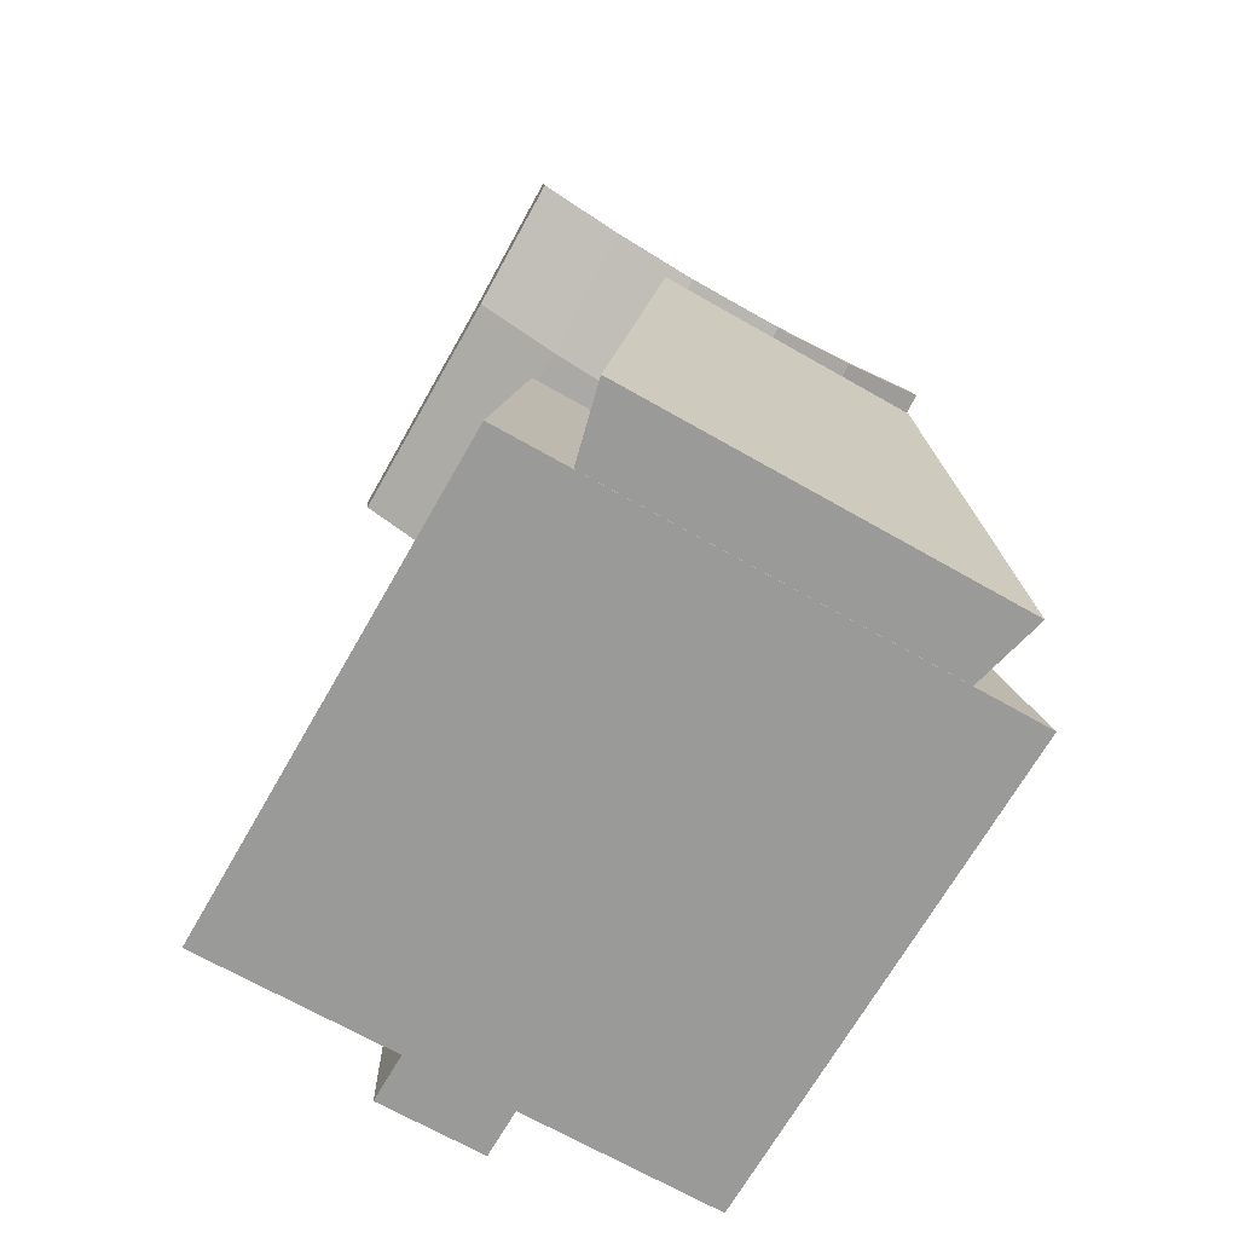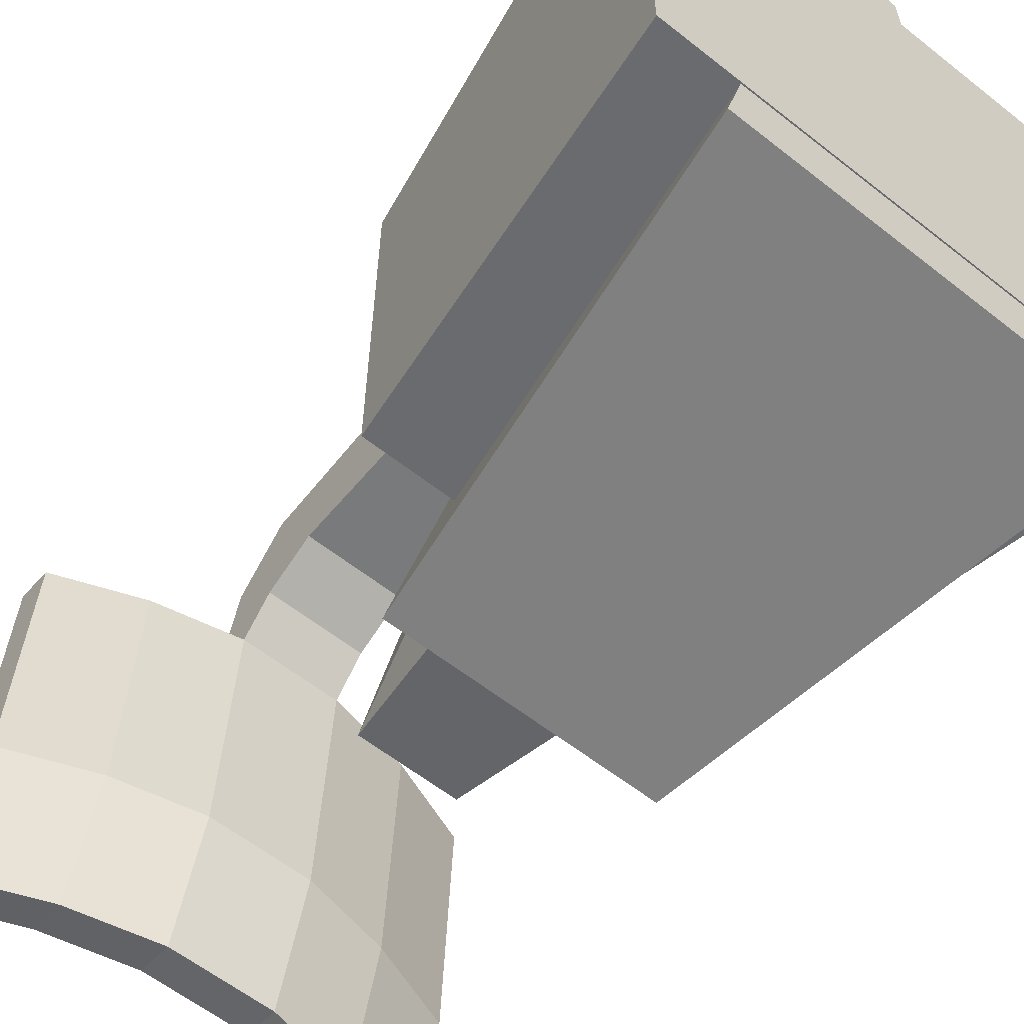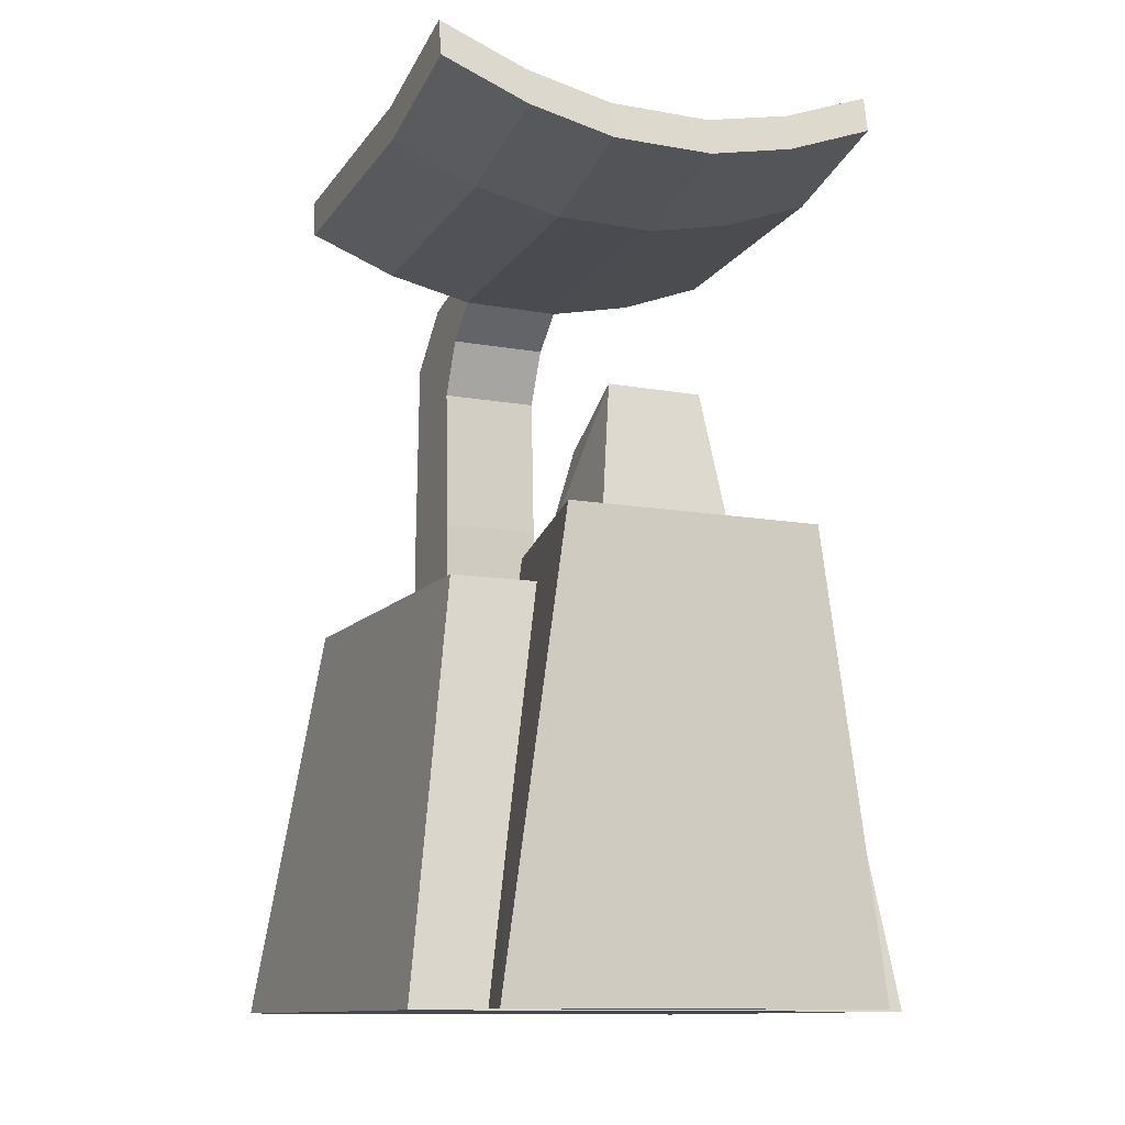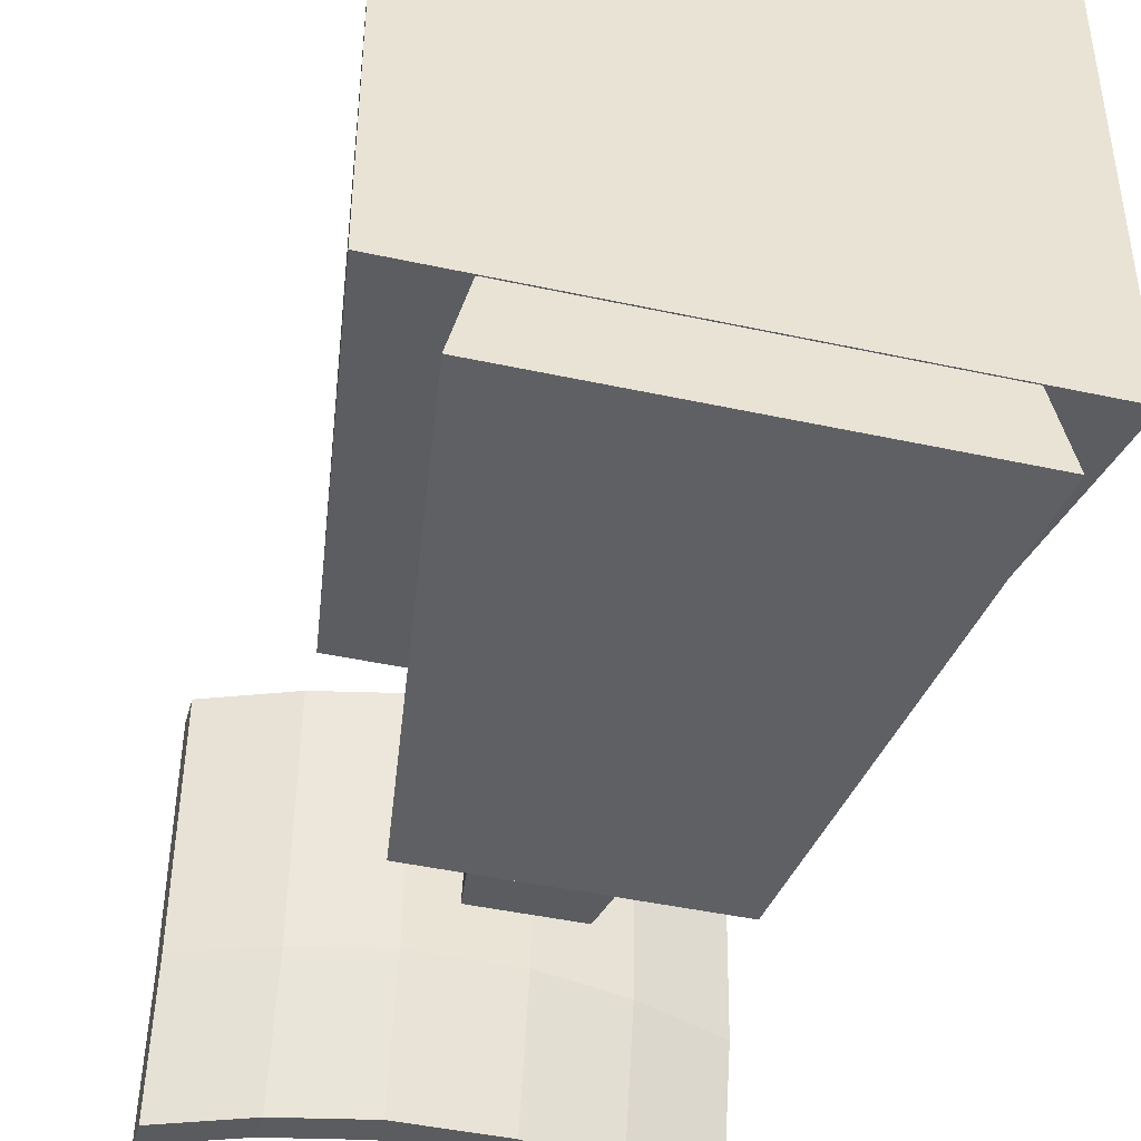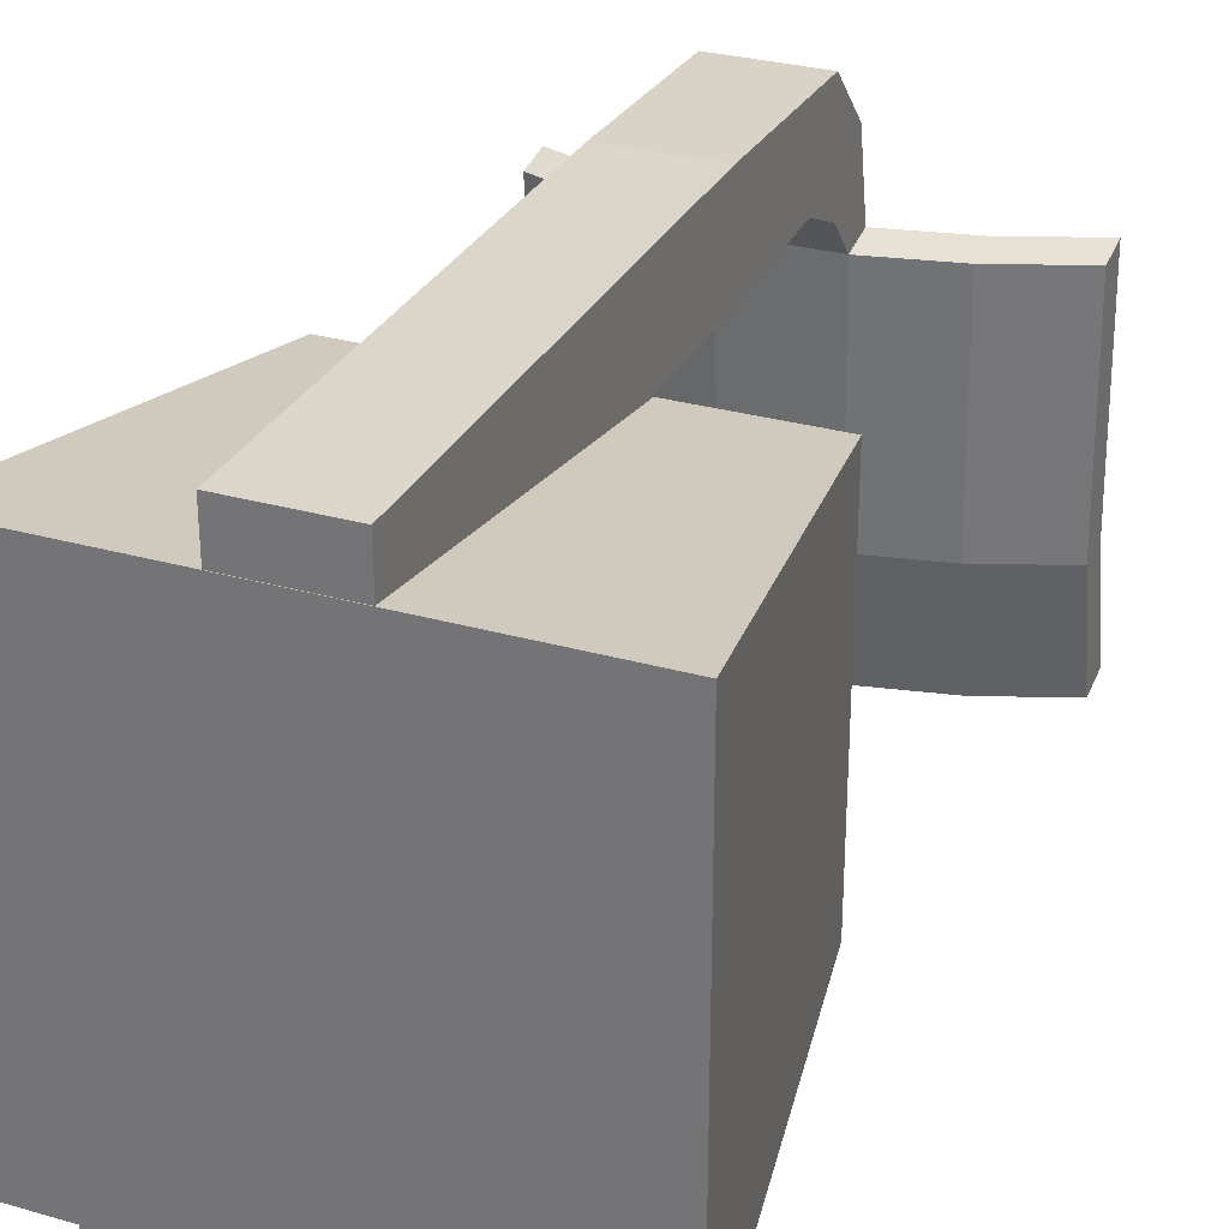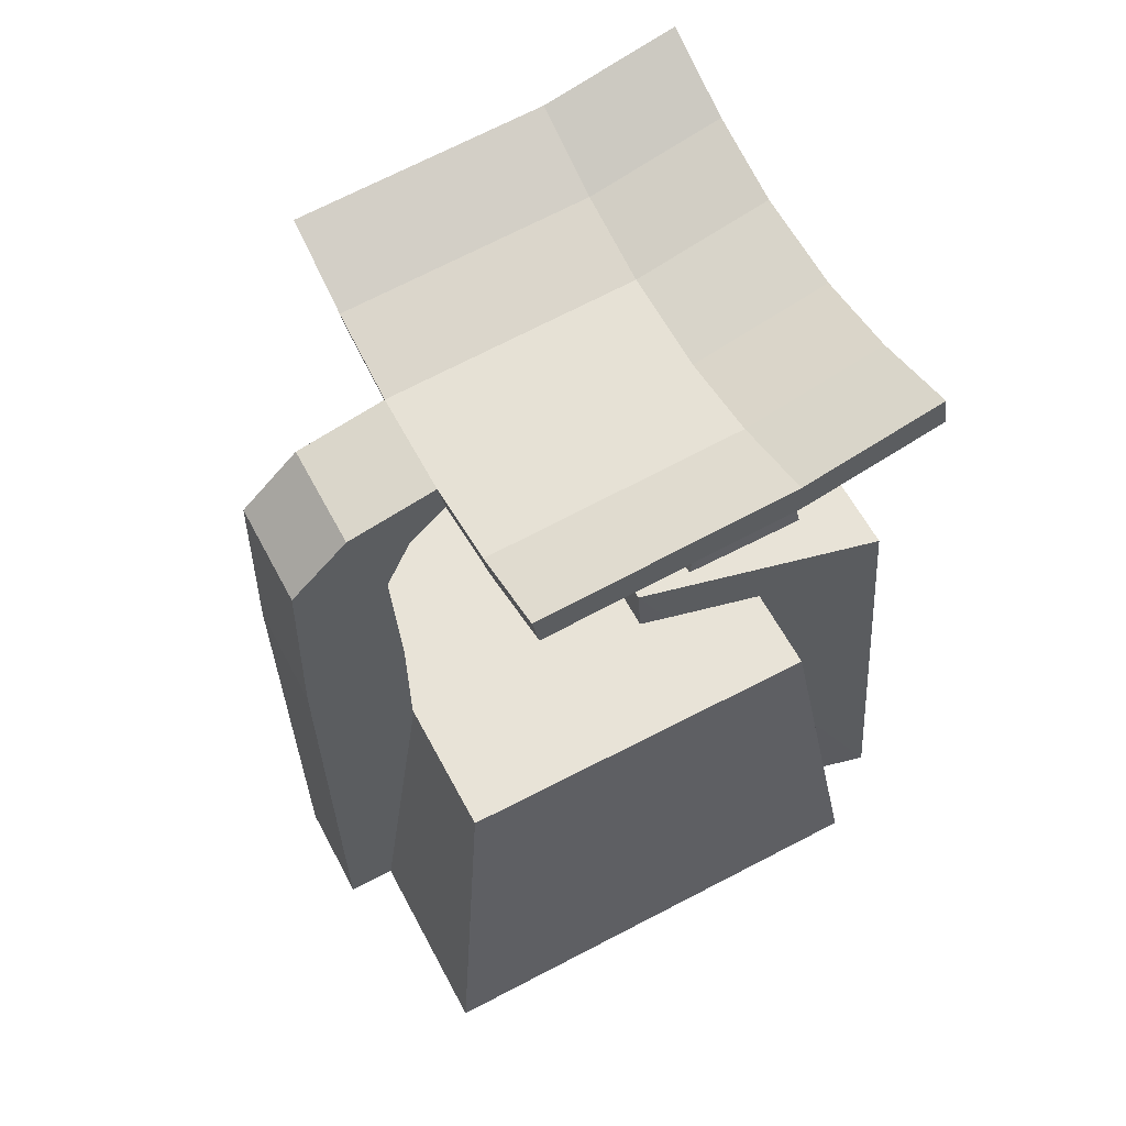
<metadata>
{"format":"obj","ext":"obj","renderer":"f3d","projection":"perspective","resolution":1024,"background":"white","views":[{"elev":-69.2,"azim":150.3,"up":"+Y"},{"elev":-60.2,"azim":-38.9,"up":"+Z"},{"elev":-11.7,"azim":156.6,"up":"+Y"},{"elev":-44.2,"azim":-14.3,"up":"+Z"},{"elev":29.8,"azim":22.6,"up":"+Z"},{"elev":61.9,"azim":61.9,"up":"+Y"}]}
</metadata>
<code>
o Cube
v 0.7758 0 -0.7758
v 0.7758 0 0.7758
v -0.7758 0 0.7758
v 0.6001 1.245 -0.6001
v 0.6001 1.245 0.6001
v -0.6001 1.245 0.6001
v -0.6001 1.245 -0.6001
v -0.7758 0 -0.7758
v -1 2 -1
v -0.4 0.00381 -0.2
v -0.597 0.00381 -1
v 0.597 0.00381 -1
v 0.4 0.00381 -0.2
v -0.2105 1.4 -0.2
v -0.4 1.4 -1
v 0.4 1.4 -1
v 0.2105 1.4 -0.2
v -0.1637 0.00186 0.9298
v -0.1637 0.00186 0.6023
v 0.1637 0.00186 0.6023
v 0.1637 0.00186 0.9298
v -0.1637 1.682 0.9298
v -0.1637 1.682 0.6023
v 0.1637 1.682 0.6023
v 0.1637 1.682 0.9298
v -0.1637 2.318 0.9081
v -0.1637 2.155 0.624
v 0.1637 2.155 0.624
v 0.1637 2.318 0.9081
v -0.1637 2.495 0.7237
v -0.1637 2.332 0.5421
v 0.1637 2.332 0.5421
v 0.1637 2.495 0.7237
v -0.1637 2.557 0.4426
v -0.1637 2.439 0.4217
v 0.1637 2.439 0.4217
v 0.1637 2.557 0.4426
v -0.1637 2.705 -0.7905
v -0.1637 2.587 -0.8114
v 0.1637 2.587 -0.8114
v 0.1637 2.705 -0.7905
v -0.725 2.725 0.4426
v -0.725 2.606 0.4217
v 0.725 2.606 0.4217
v 0.725 2.725 0.4426
v -0.725 2.873 -0.7905
v -0.725 2.754 -0.8114
v 0.725 2.754 -0.8114
v 0.725 2.873 -0.7905
v -0.2081 1.4 -0.3919
v -0.2081 1.4 -0.8081
v 0.2081 1.4 -0.8081
v 0.2081 1.4 -0.3919
v -0.1503 1.688 -0.4696
v -0.1503 1.837 -0.7304
v 0.1503 1.837 -0.7304
v 0.1503 1.688 -0.4696
v -0.0796 1.697 -0.5402
v -0.0796 1.776 -0.6784
v 0.0796 1.776 -0.6784
v 0.0796 1.697 -0.5402
v 0.4444 2.499 0.4217
v 0.4444 2.647 -0.8114
v 0.4444 2.766 -0.7905
v 0.4444 2.618 0.4426
v -0.4444 2.647 -0.8114
v -0.4444 2.499 0.4217
v -0.4444 2.618 0.4426
v -0.4444 2.766 -0.7905
v -0.1637 2.599 -0.3594
v 0.1637 2.599 -0.3594
v 0.1637 2.481 -0.3803
v -0.1637 2.481 -0.3803
v -0.725 2.767 -0.3594
v 0.725 2.767 -0.3594
v 0.725 2.648 -0.3803
v -0.725 2.648 -0.3803
v 0.4444 2.541 -0.3803
v 0.4444 2.66 -0.3594
v -0.4444 2.541 -0.3803
v -0.4444 2.66 -0.3594
f 7 6 5
f 1 4 5
f 2 5 6
f 2 3 8
f 6 7 8
f 14 15 11
f 16 12 11
f 17 13 12
f 14 10 13
f 11 12 13
f 17 53 50
f 23 19 18
f 24 20 19
f 25 21 20
f 22 18 21
f 18 19 20
f 25 29 26
f 29 33 30
f 24 28 29
f 23 27 28
f 23 22 26
f 33 37 34
f 28 32 33
f 27 31 32
f 27 26 30
f 71 41 38
f 33 32 36
f 31 35 36
f 30 34 35
f 40 39 38
f 78 63 48
f 73 39 40
f 67 43 77
f 76 48 49
f 77 74 46
f 65 45 75
f 81 69 46
f 63 64 49
f 66 47 46
f 62 44 45
f 67 68 42
f 53 57 54
f 17 16 52
f 15 51 52
f 14 50 51
f 57 61 58
f 53 52 56
f 51 55 56
f 50 54 55
f 60 59 58
f 56 60 61
f 55 59 60
f 55 54 58
f 72 40 63
f 37 65 79
f 40 41 64
f 36 62 65
f 35 67 80
f 70 38 69
f 39 66 69
f 35 34 68
f 34 37 71
f 62 78 76
f 35 73 72
f 80 77 47
f 45 44 76
f 42 74 77
f 79 75 49
f 68 81 74
f 36 72 78
f 71 79 64
f 73 80 66
f 34 70 81
f 4 1 8
f 4 7 5
f 2 1 5
f 3 2 6
f 1 2 8
f 3 6 8
f 10 14 11
f 15 16 11
f 16 17 12
f 17 14 13
f 10 11 13
f 14 17 50
f 22 23 18
f 23 24 19
f 24 25 20
f 25 22 21
f 21 18 20
f 22 25 26
f 26 29 30
f 25 24 29
f 24 23 28
f 27 23 26
f 30 33 34
f 29 28 33
f 28 27 32
f 31 27 30
f 70 71 38
f 37 33 36
f 32 31 36
f 31 30 35
f 41 40 38
f 76 78 48
f 72 73 40
f 80 67 77
f 75 76 49
f 47 77 46
f 79 65 75
f 74 81 46
f 48 63 49
f 69 66 46
f 65 62 45
f 43 67 42
f 50 53 54
f 53 17 52
f 16 15 52
f 15 14 51
f 54 57 58
f 57 53 56
f 52 51 56
f 51 50 55
f 61 60 58
f 57 56 61
f 56 55 60
f 59 55 58
f 78 72 63
f 71 37 79
f 63 40 64
f 37 36 65
f 73 35 80
f 81 70 69
f 38 39 69
f 67 35 68
f 70 34 71
f 44 62 76
f 36 35 72
f 66 80 47
f 75 45 76
f 43 42 77
f 64 79 49
f 42 68 74
f 62 36 78
f 41 71 64
f 39 73 66
f 68 34 81
f 7 4 8

</code>
